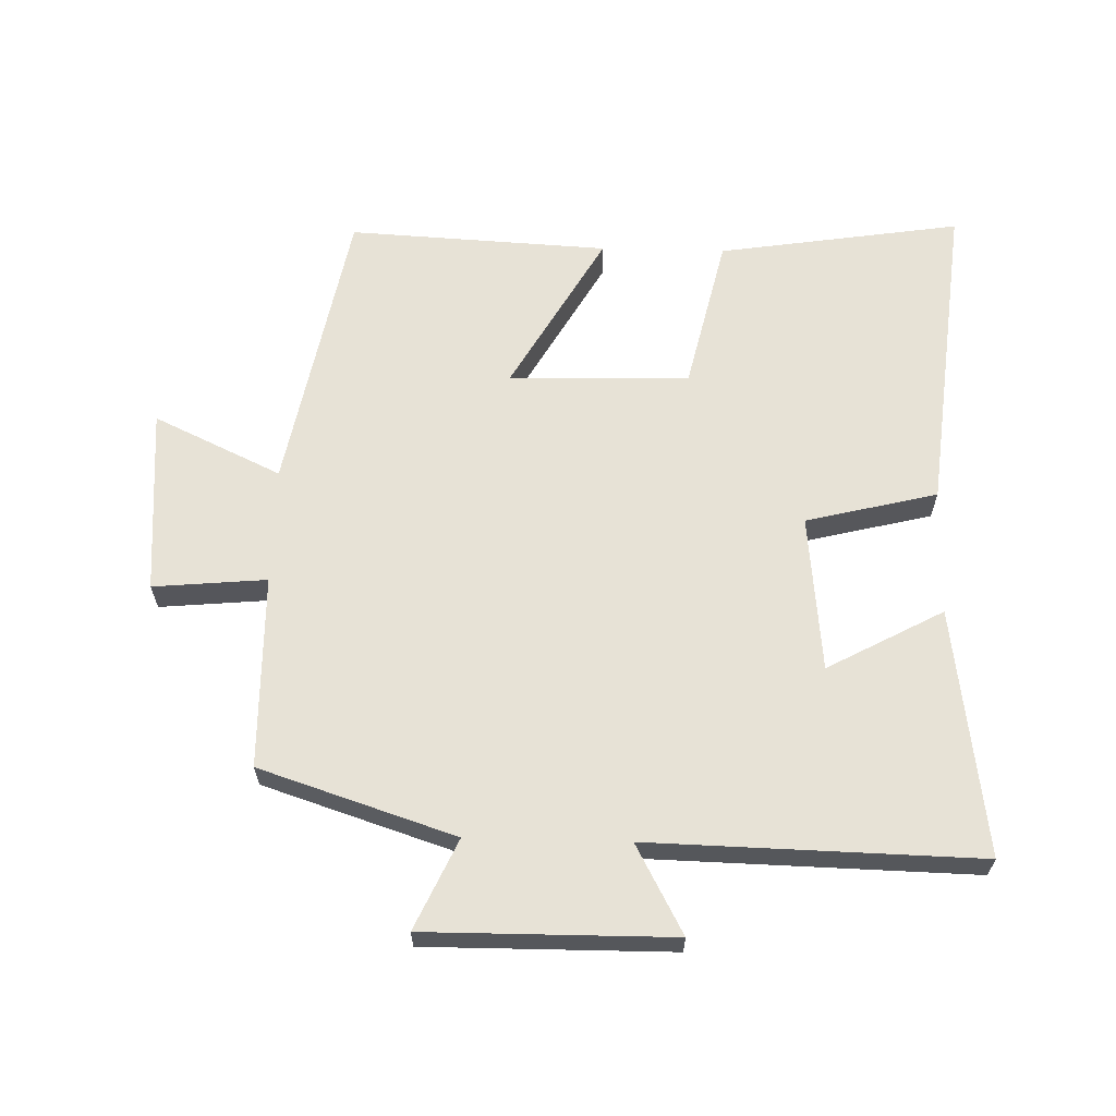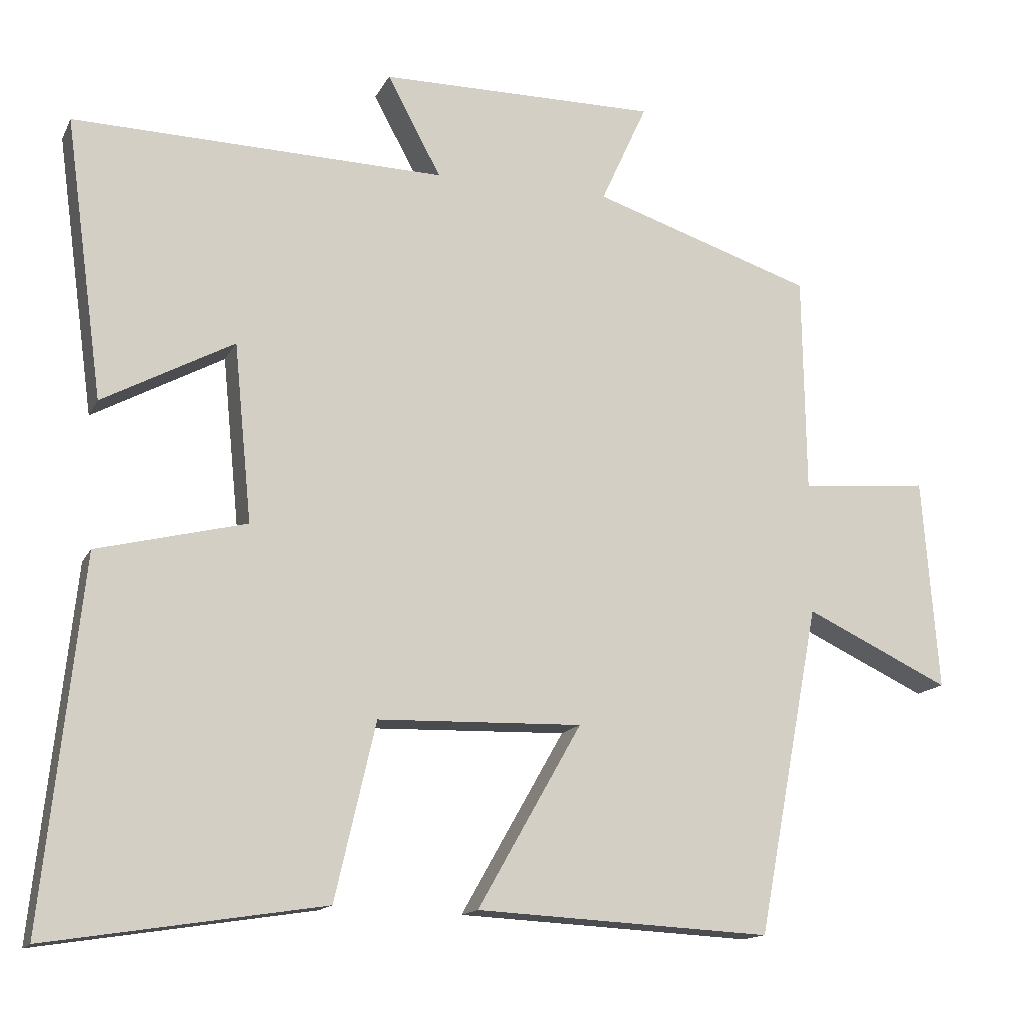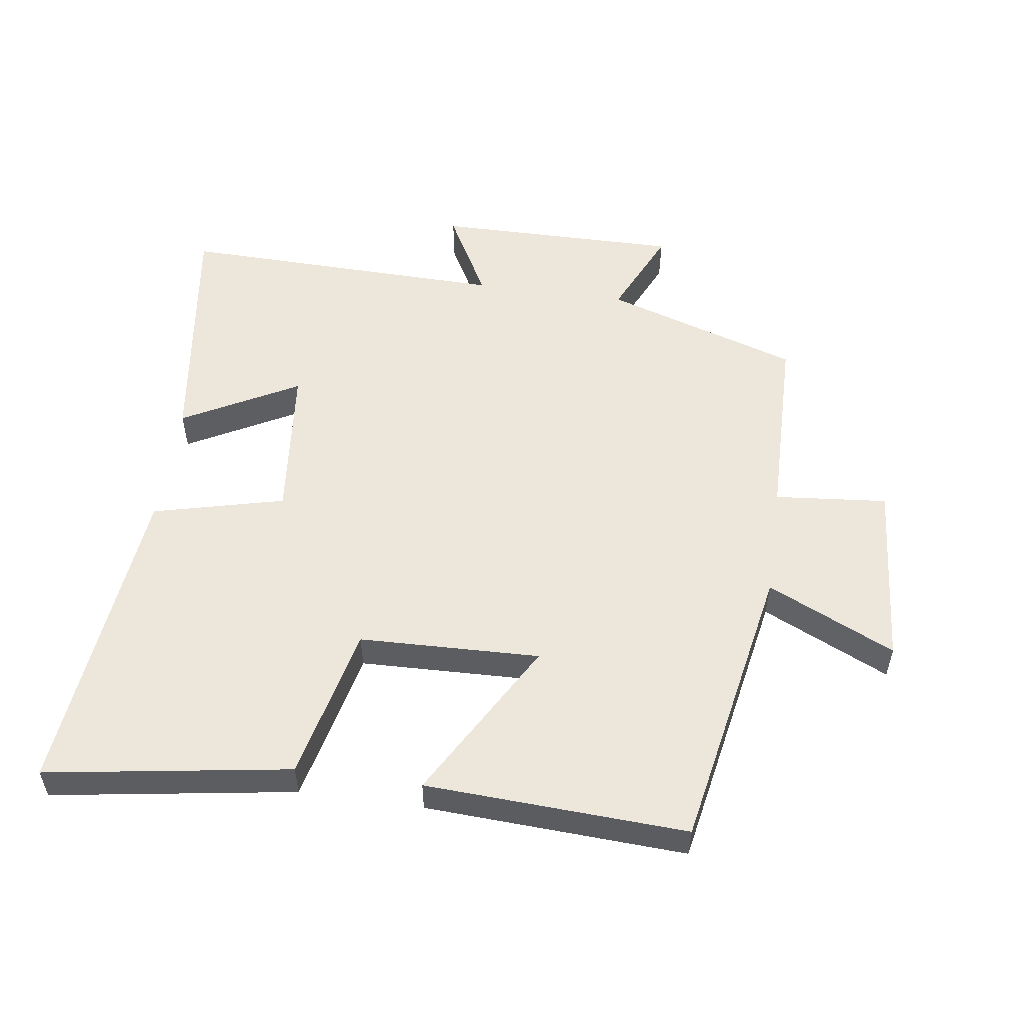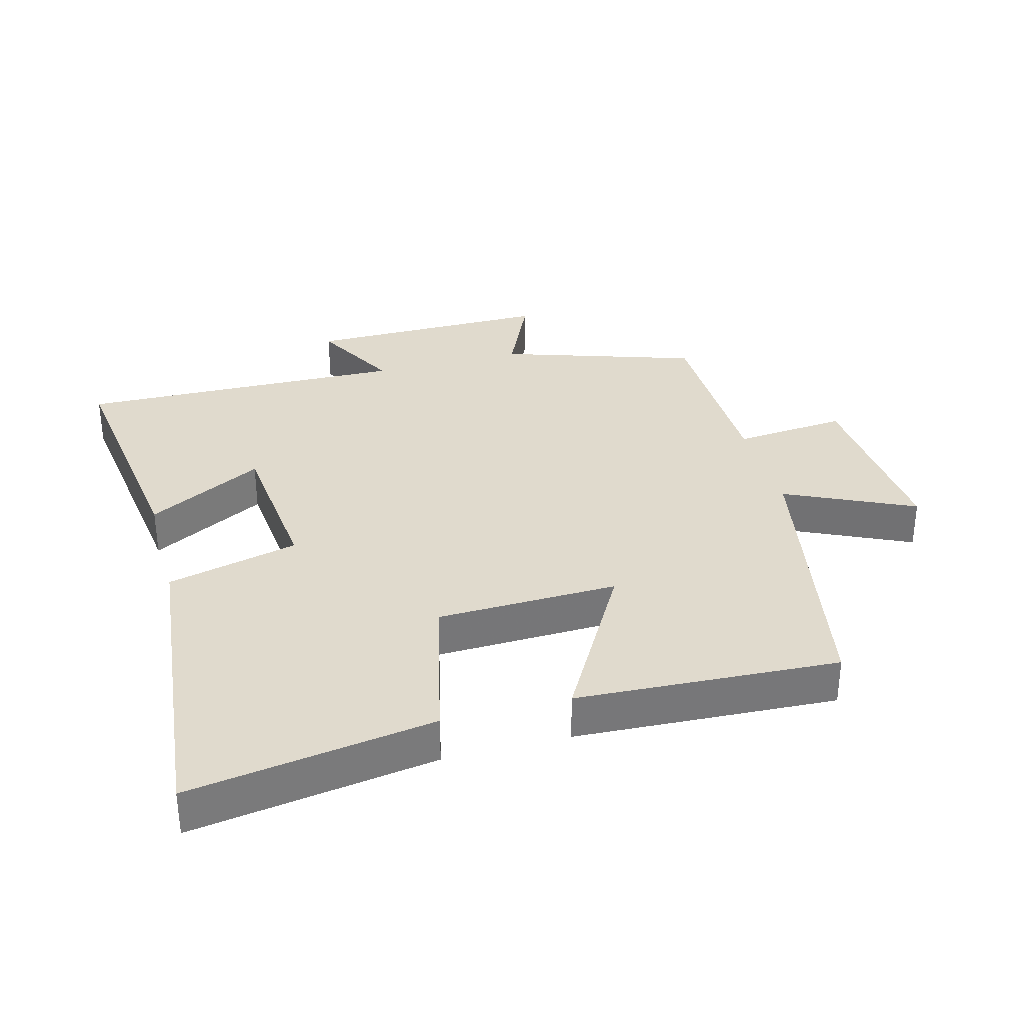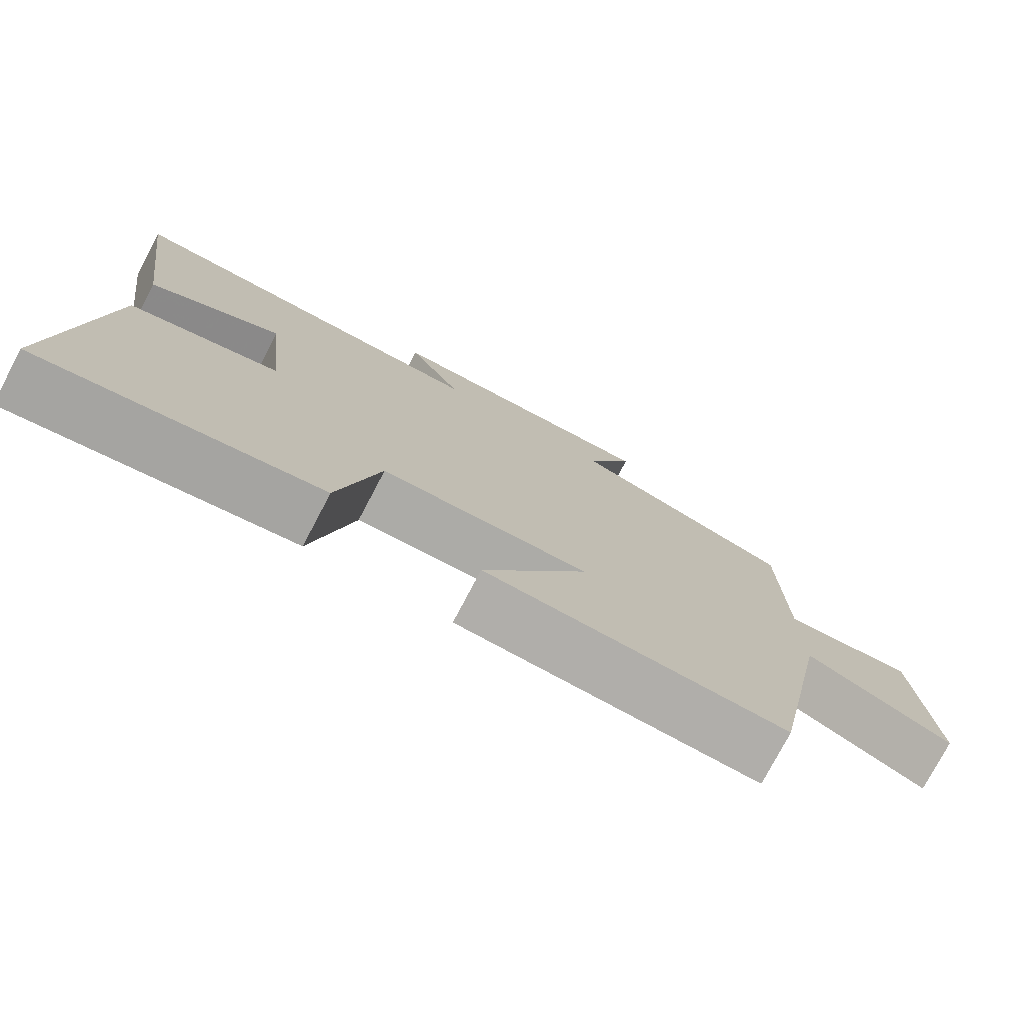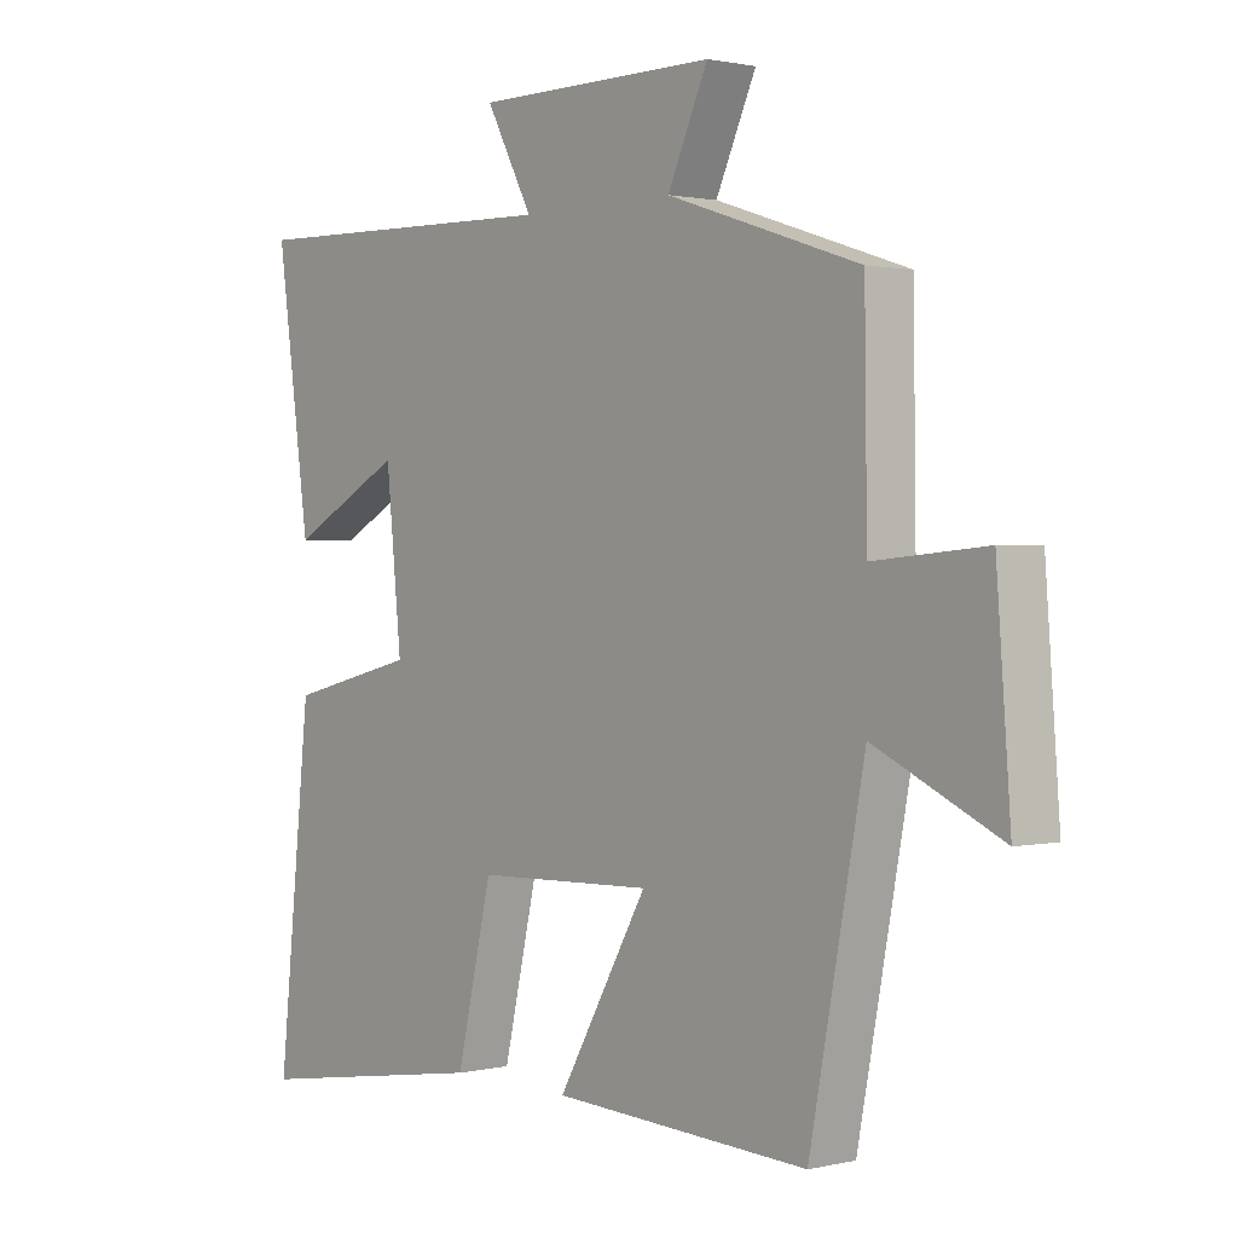
<metadata>
{"format":"obj","ext":"obj","renderer":"f3d","projection":"perspective","resolution":1024,"background":"white","views":[{"elev":63.3,"azim":1.5,"up":"+Y"},{"elev":-14.6,"azim":161.2,"up":"+Z"},{"elev":53.7,"azim":-172.0,"up":"+Y"},{"elev":33.1,"azim":164.9,"up":"+Y"},{"elev":-76.9,"azim":152.2,"up":"+Z"},{"elev":1.2,"azim":-130.1,"up":"+Z"}]}
</metadata>
<code>
v 0.552 0.07 0.512
v 0.5 0.07 0.131
v 0.322 0.07 0.227
v 0.298 0.07 -0.015
v 0.5 0.07 -0.065
v 0.552 0.07 -0.558
v 0.178 0.07 -0.5
v 0.123 0.07 -0.261
v -0.155 0.07 -0.253
v -0.014 0.07 -0.5
v -0.415 0.07 -0.521
v -0.5 0.07 -0.075
v -0.696 0.07 -0.167
v -0.674 0.07 0.121
v -0.5 0.07 0.105
v -0.496 0.07 0.402
v -0.196 0.07 0.5
v -0.259 0.07 0.638
v 0.119 0.07 0.636
v 0.046 0.07 0.5
v 0.552 0 0.512
v 0.5 0 0.131
v 0.322 0 0.227
v 0.298 0 -0.015
v 0.5 0 -0.065
v 0.552 0 -0.558
v 0.178 0 -0.5
v 0.123 0 -0.261
v -0.155 0 -0.253
v -0.014 0 -0.5
v -0.415 0 -0.521
v -0.5 0 -0.075
v -0.696 0 -0.167
v -0.674 0 0.121
v -0.5 0 0.105
v -0.496 0 0.402
v -0.196 0 0.5
v -0.259 0 0.638
v 0.119 0 0.636
v 0.046 0 0.5
f 17 18 19 20
f 15 16 17 20
f 15 20 1
f 12 13 14 15
f 9 10 11 12
f 8 9 12 15
f 5 6 7 8
f 4 5 8 15
f 3 4 15
f 1 2 3
f 1 3 15
f 40 39 38 37
f 40 37 36 35
f 21 40 35
f 35 34 33 32
f 32 31 30 29
f 35 32 29 28
f 28 27 26 25
f 35 28 25 24
f 35 24 23
f 23 22 21
f 35 23 21
f 1 21 22 2
f 2 22 23 3
f 3 23 24 4
f 4 24 25 5
f 5 25 26 6
f 6 26 27 7
f 7 27 28 8
f 8 28 29 9
f 9 29 30 10
f 10 30 31 11
f 11 31 32 12
f 12 32 33 13
f 13 33 34 14
f 14 34 35 15
f 15 35 36 16
f 16 36 37 17
f 17 37 38 18
f 18 38 39 19
f 19 39 40 20
f 20 40 21 1

</code>
